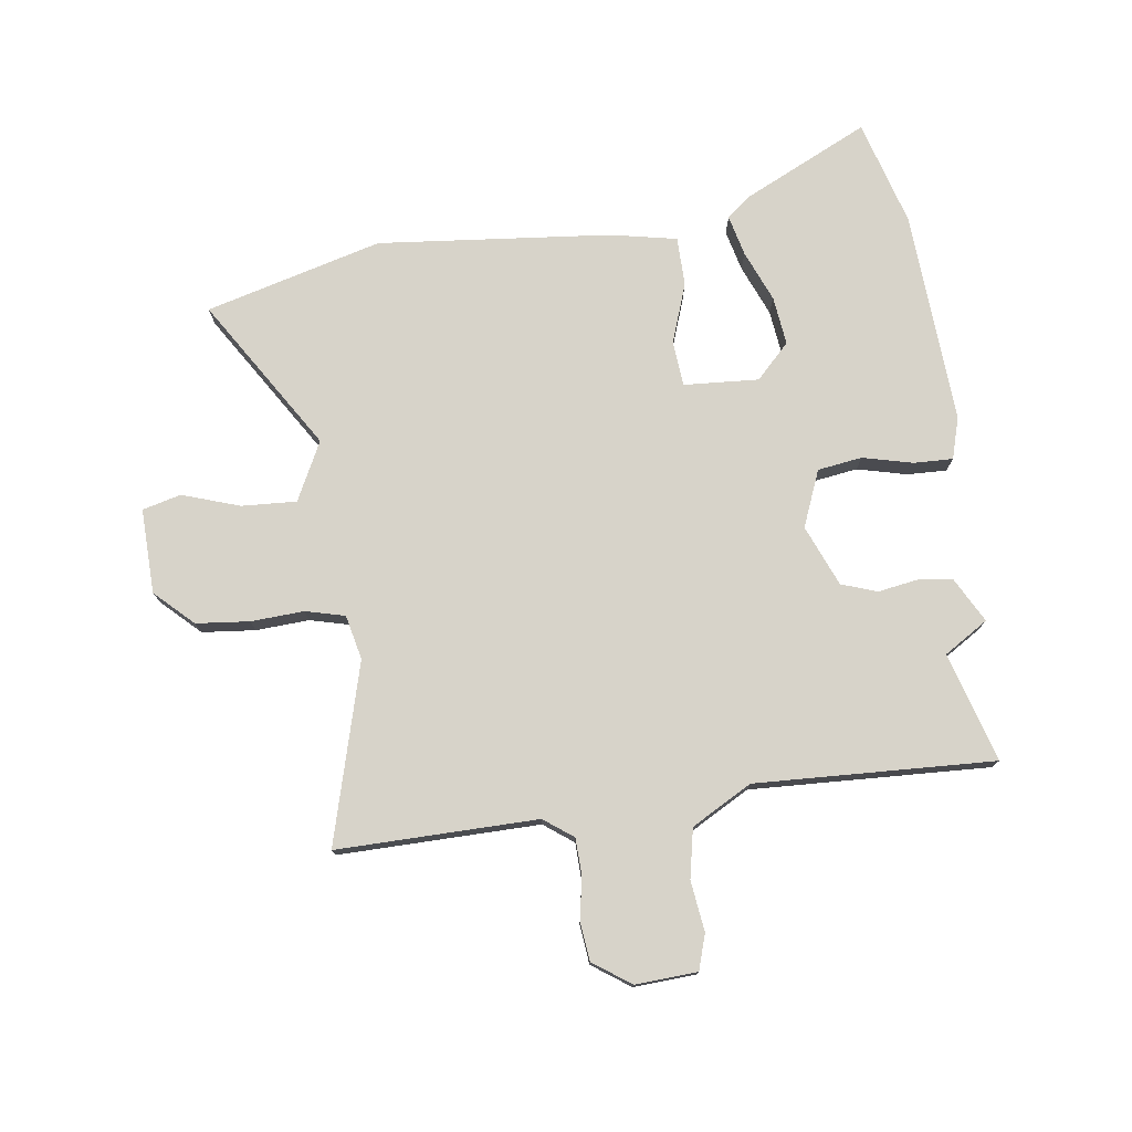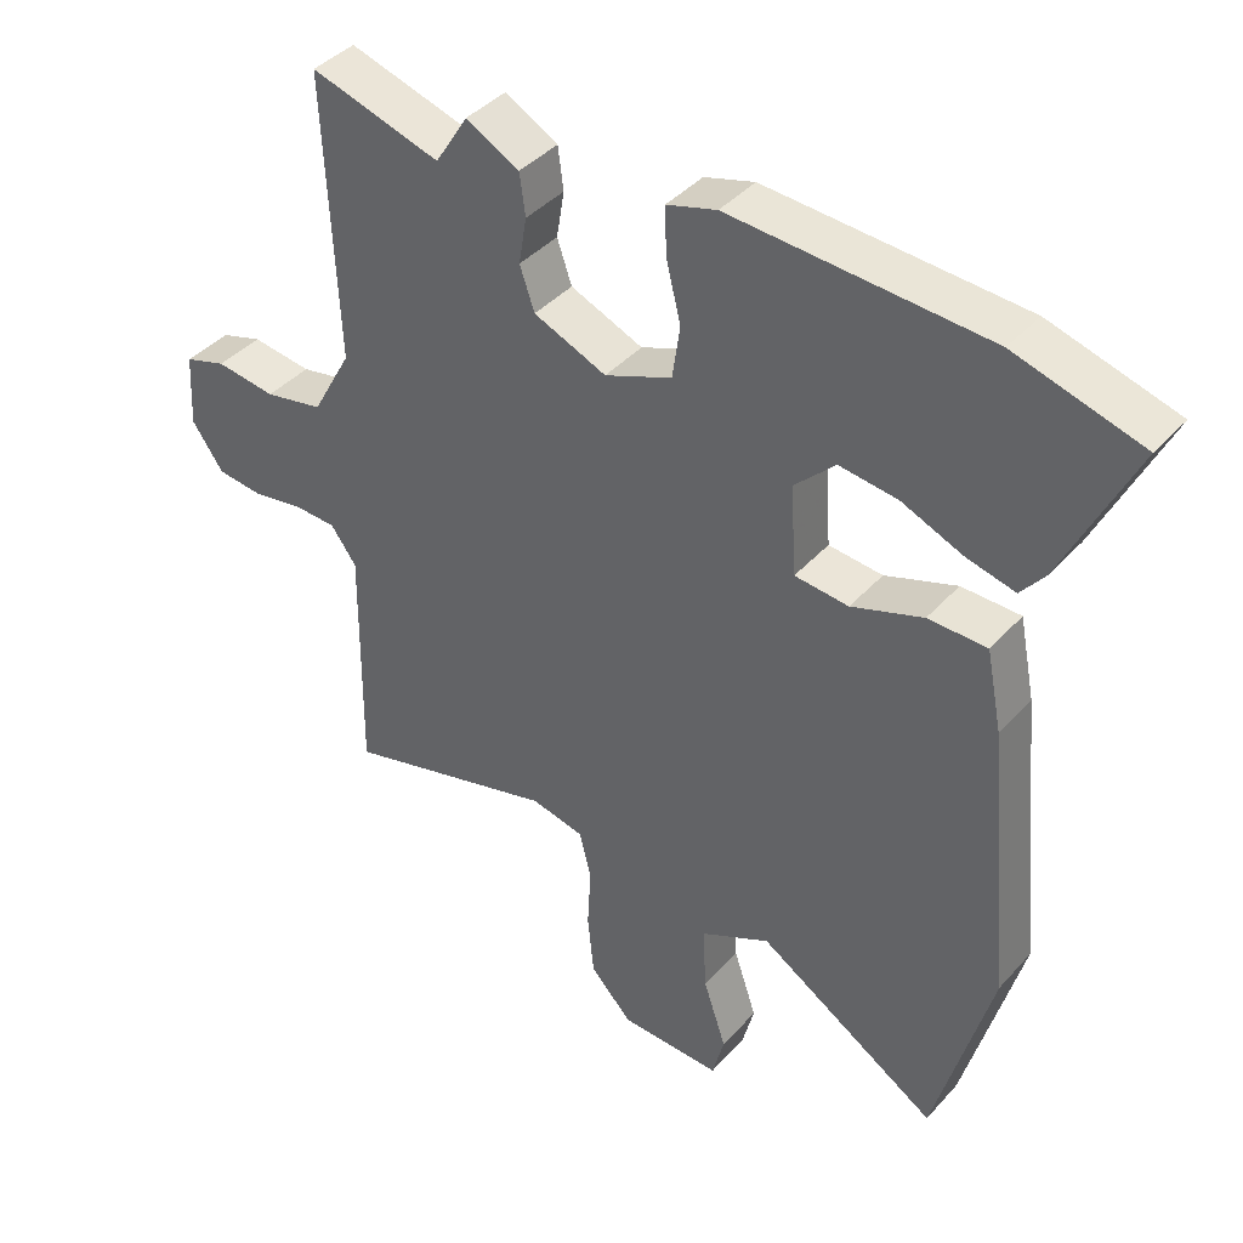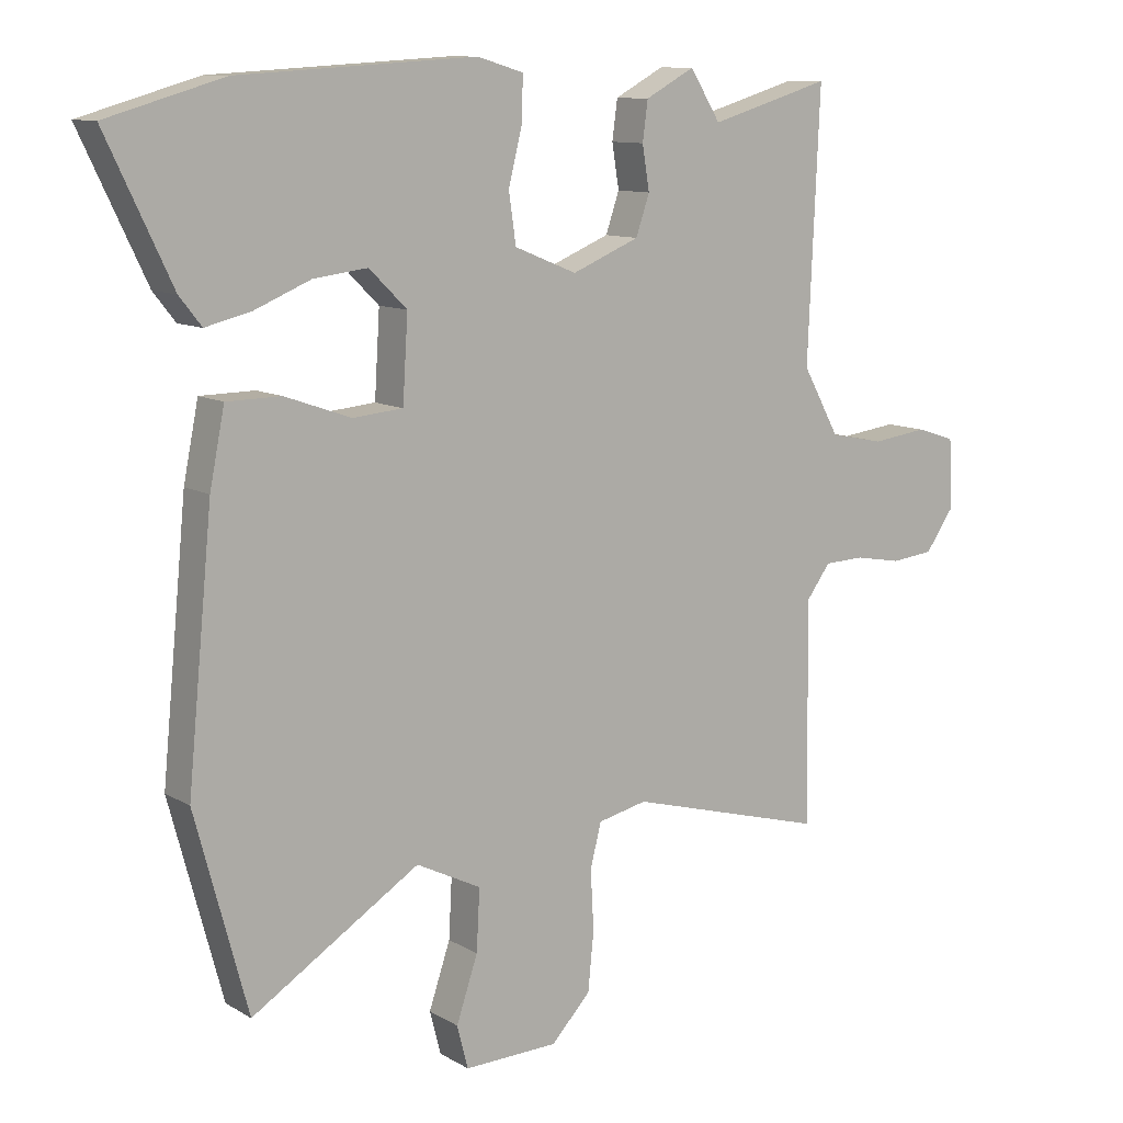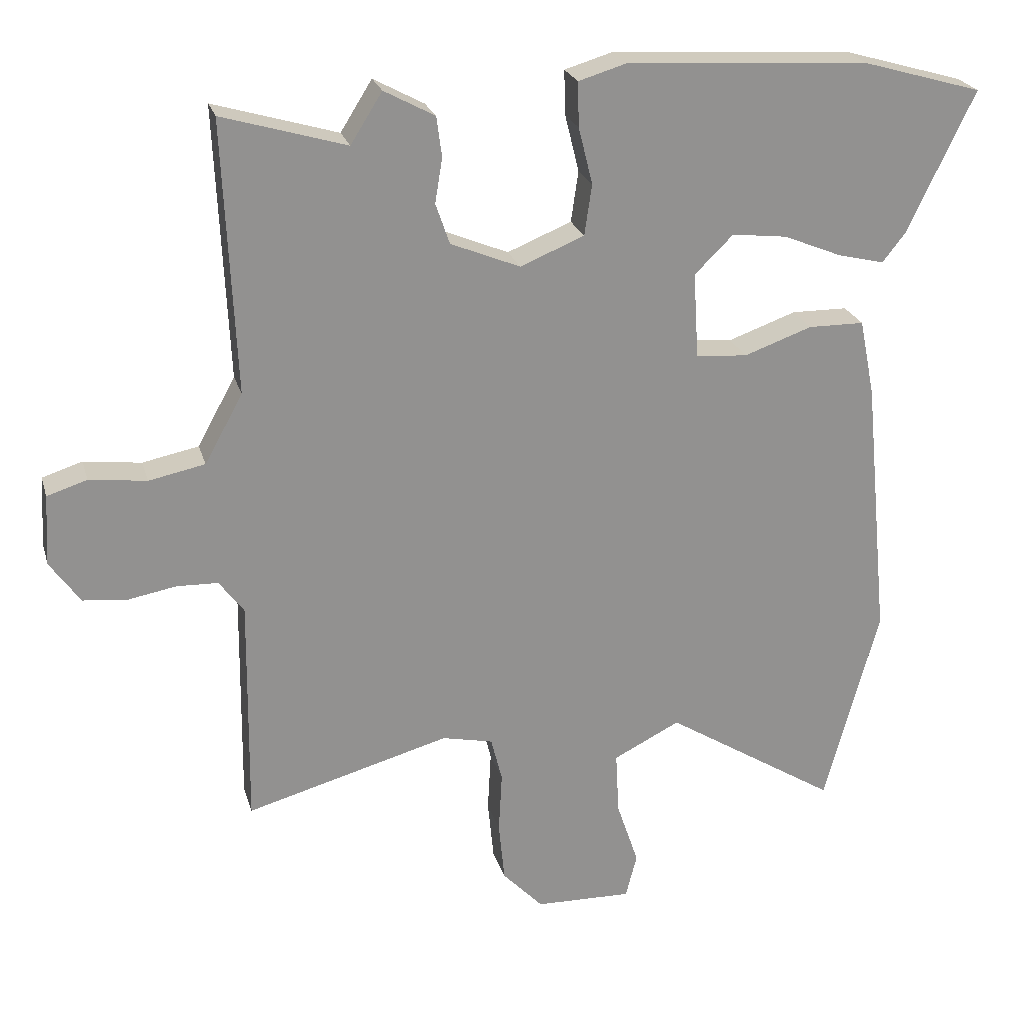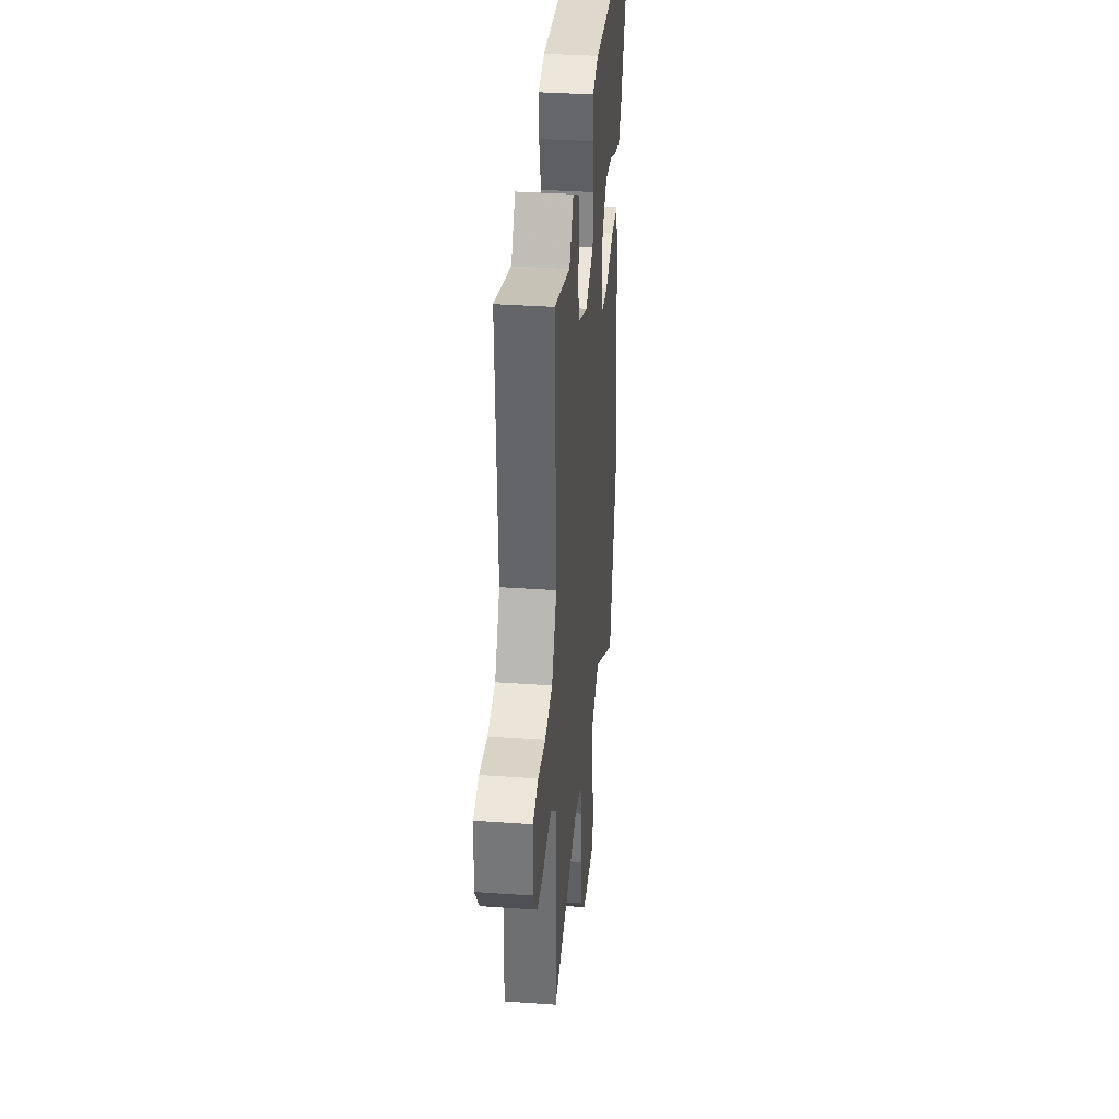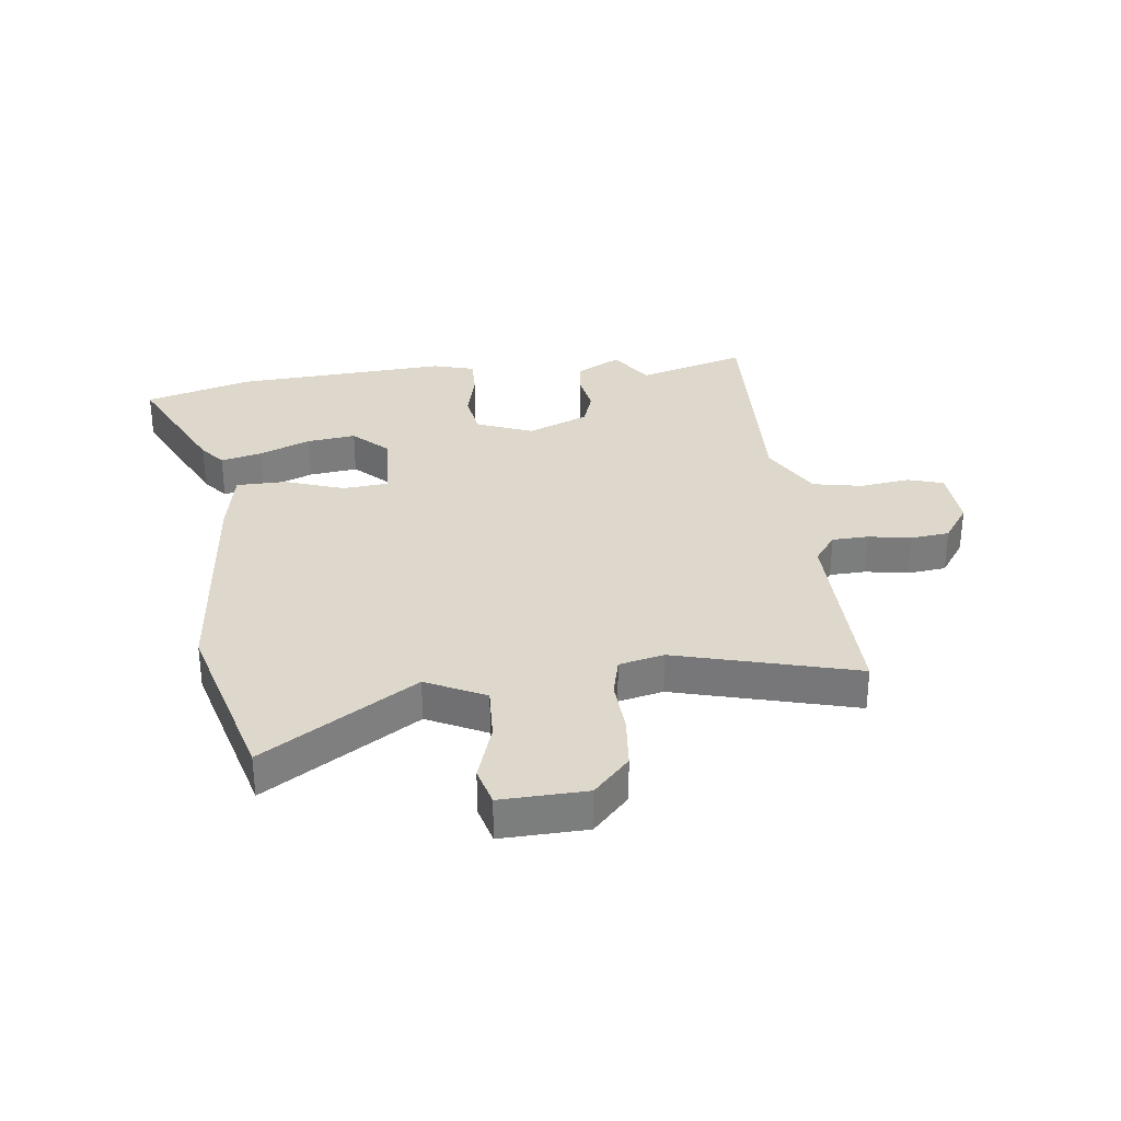
<metadata>
{"format":"obj","ext":"obj","renderer":"f3d","projection":"perspective","resolution":1024,"background":"white","views":[{"elev":76.3,"azim":-97.8,"up":"+Y"},{"elev":40.7,"azim":37.5,"up":"+Z"},{"elev":10.7,"azim":144.7,"up":"+Z"},{"elev":23.8,"azim":-14.9,"up":"+Z"},{"elev":35.4,"azim":-84.6,"up":"+Z"},{"elev":31.5,"azim":172.8,"up":"+Y"}]}
</metadata>
<code>
v 0.447 0.07 0.515
v 0.627 0.07 0.463
v 0.526 0.07 0.251
v 0.492 0.07 0.208
v 0.422 0.07 0.225
v 0.335 0.07 0.261
v 0.252 0.07 0.271
v 0.194 0.07 0.214
v 0.202 0.07 0.086
v 0.279 0.07 0.079
v 0.381 0.07 0.115
v 0.465 0.07 0.114
v 0.488 0.07 -0.001
v 0.527 0.07 -0.398
v 0.446 0.07 -0.699
v 0.187 0.07 -0.536
v 0.087 0.07 -0.586
v 0.092 0.07 -0.68
v 0.125 0.07 -0.778
v 0.108 0.07 -0.844
v -0.037 0.07 -0.84
v -0.098 0.07 -0.776
v -0.107 0.07 -0.685
v -0.102 0.07 -0.594
v -0.119 0.07 -0.527
v -0.195 0.07 -0.51
v -0.501 0.07 -0.594
v -0.498 0.07 -0.344
v -0.497 0.07 -0.251
v -0.534 0.07 -0.201
v -0.596 0.07 -0.199
v -0.668 0.07 -0.212
v -0.734 0.07 -0.205
v -0.779 0.07 -0.141
v -0.773 0.07 -0.035
v -0.713 0.07 -0.016
v -0.627 0.07 -0.027
v -0.543 0.07 -0.01
v -0.486 0.07 0.093
v -0.504 0.07 0.501
v -0.318 0.07 0.446
v -0.271 0.07 0.521
v -0.195 0.07 0.48
v -0.187 0.07 0.42
v -0.198 0.07 0.353
v -0.177 0.07 0.292
v -0.073 0.07 0.249
v 0.023 0.07 0.288
v 0.034 0.07 0.364
v 0.013 0.07 0.449
v 0.011 0.07 0.516
v 0.082 0.07 0.537
v 0.447 0 0.515
v 0.627 0 0.463
v 0.526 0 0.251
v 0.492 0 0.208
v 0.422 0 0.225
v 0.335 0 0.261
v 0.252 0 0.271
v 0.194 0 0.214
v 0.202 0 0.086
v 0.279 0 0.079
v 0.381 0 0.115
v 0.465 0 0.114
v 0.488 0 -0.001
v 0.527 0 -0.398
v 0.446 0 -0.699
v 0.187 0 -0.536
v 0.087 0 -0.586
v 0.092 0 -0.68
v 0.125 0 -0.778
v 0.108 0 -0.844
v -0.037 0 -0.84
v -0.098 0 -0.776
v -0.107 0 -0.685
v -0.102 0 -0.594
v -0.119 0 -0.527
v -0.195 0 -0.51
v -0.501 0 -0.594
v -0.498 0 -0.344
v -0.497 0 -0.251
v -0.534 0 -0.201
v -0.596 0 -0.199
v -0.668 0 -0.212
v -0.734 0 -0.205
v -0.779 0 -0.141
v -0.773 0 -0.035
v -0.713 0 -0.016
v -0.627 0 -0.027
v -0.543 0 -0.01
v -0.486 0 0.093
v -0.504 0 0.501
v -0.318 0 0.446
v -0.271 0 0.521
v -0.195 0 0.48
v -0.187 0 0.42
v -0.198 0 0.353
v -0.177 0 0.292
v -0.073 0 0.249
v 0.023 0 0.288
v 0.034 0 0.364
v 0.013 0 0.449
v 0.011 0 0.516
v 0.082 0 0.537
f 2 3 4
f 1 2 4
f 52 1 4
f 51 52 4
f 50 51 4
f 49 50 4
f 43 44 45
f 42 43 45
f 41 42 45
f 41 45 46
f 40 41 46
f 39 40 46
f 38 39 46 47
f 35 36 37
f 34 35 37
f 33 34 37
f 32 33 37
f 31 32 37
f 30 31 37 38
f 38 47 48
f 30 38 48
f 29 30 48
f 26 27 28
f 28 29 48
f 26 28 48
f 25 26 48
f 22 23 24
f 21 22 24
f 20 21 24
f 19 20 24
f 18 19 24
f 24 25 48
f 18 24 48
f 17 18 48
f 14 15 16
f 13 14 16
f 12 13 16
f 11 12 16
f 10 11 16
f 9 10 16 17
f 4 5 6
f 49 4 6
f 49 6 7
f 17 48 49
f 9 17 49
f 8 9 49
f 7 8 49
f 56 55 54
f 56 54 53
f 56 53 104
f 56 104 103
f 56 103 102
f 56 102 101
f 97 96 95
f 97 95 94
f 97 94 93
f 98 97 93
f 98 93 92
f 98 92 91
f 99 98 91 90
f 89 88 87
f 89 87 86
f 89 86 85
f 89 85 84
f 89 84 83
f 90 89 83 82
f 100 99 90
f 100 90 82
f 100 82 81
f 80 79 78
f 100 81 80
f 100 80 78
f 100 78 77
f 76 75 74
f 76 74 73
f 76 73 72
f 76 72 71
f 76 71 70
f 100 77 76
f 100 76 70
f 100 70 69
f 68 67 66
f 68 66 65
f 68 65 64
f 68 64 63
f 68 63 62
f 69 68 62 61
f 58 57 56
f 58 56 101
f 59 58 101
f 101 100 69
f 101 69 61
f 101 61 60
f 101 60 59
f 1 53 54 2
f 2 54 55 3
f 3 55 56 4
f 4 56 57 5
f 5 57 58 6
f 6 58 59 7
f 7 59 60 8
f 8 60 61 9
f 9 61 62 10
f 10 62 63 11
f 11 63 64 12
f 12 64 65 13
f 13 65 66 14
f 14 66 67 15
f 15 67 68 16
f 16 68 69 17
f 17 69 70 18
f 18 70 71 19
f 19 71 72 20
f 20 72 73 21
f 21 73 74 22
f 22 74 75 23
f 23 75 76 24
f 24 76 77 25
f 25 77 78 26
f 26 78 79 27
f 27 79 80 28
f 28 80 81 29
f 29 81 82 30
f 30 82 83 31
f 31 83 84 32
f 32 84 85 33
f 33 85 86 34
f 34 86 87 35
f 35 87 88 36
f 36 88 89 37
f 37 89 90 38
f 38 90 91 39
f 39 91 92 40
f 40 92 93 41
f 41 93 94 42
f 42 94 95 43
f 43 95 96 44
f 44 96 97 45
f 45 97 98 46
f 46 98 99 47
f 47 99 100 48
f 48 100 101 49
f 49 101 102 50
f 50 102 103 51
f 51 103 104 52
f 52 104 53 1

</code>
